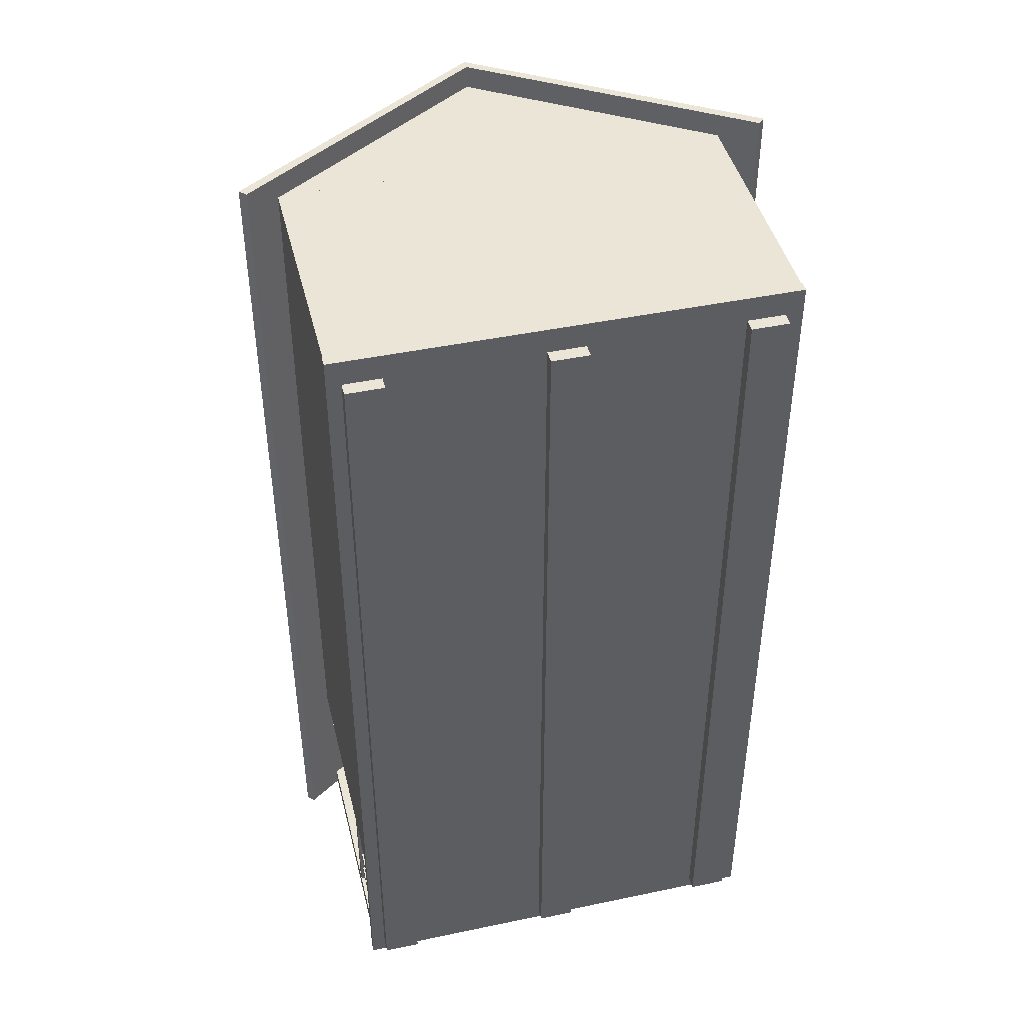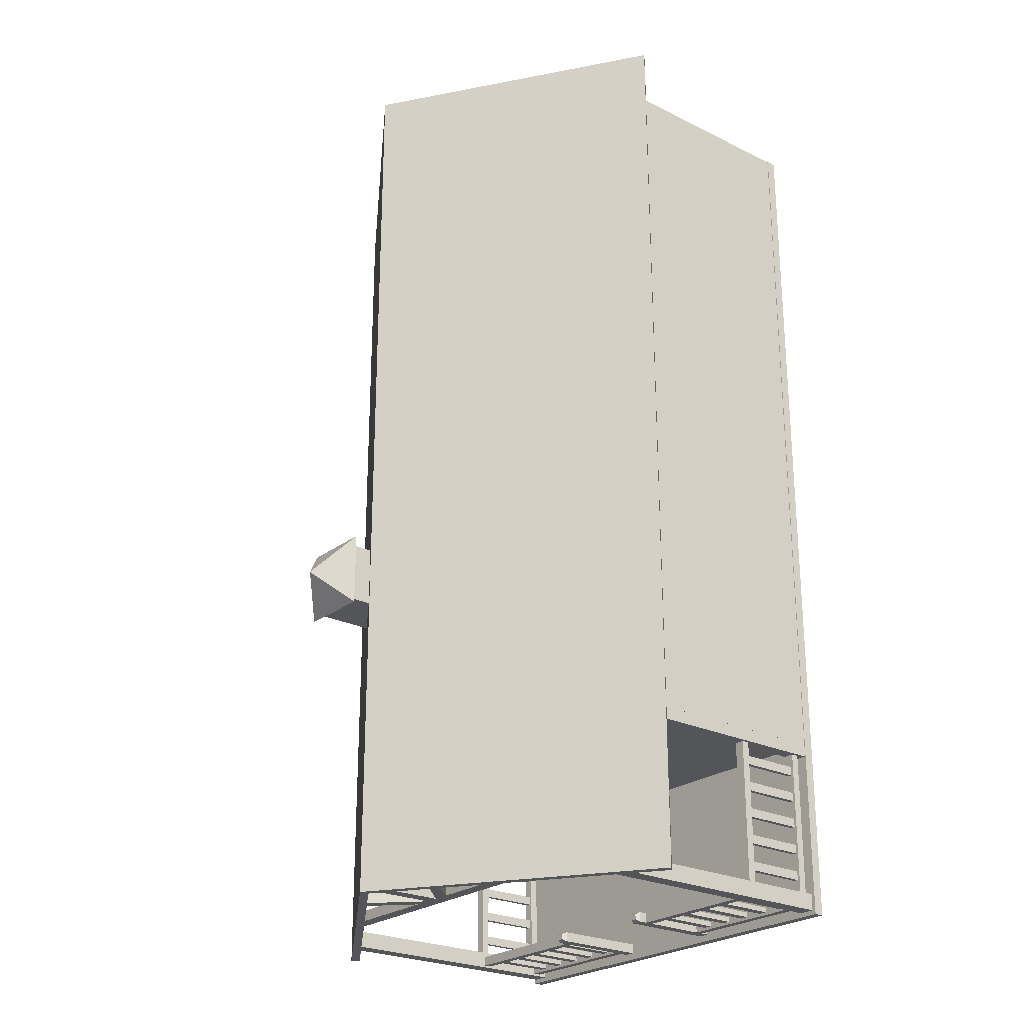
<metadata>
{"format":"obj","ext":"obj","renderer":"f3d","projection":"perspective","resolution":1024,"background":"white","views":[{"elev":44.2,"azim":-13.8,"up":"+Z"},{"elev":-24.6,"azim":-128.8,"up":"+Z"}]}
</metadata>
<code>
o Cottage_House
v -27.74 -0.8091 45.83
v 28.3 -0.8091 45.83
v 28.3 0.4159 45.83
v -27.74 0.4159 45.83
v 28.3 0.4159 -68.11
v -27.74 0.4159 -68.11
v 28.3 -0.8091 -68.11
v -27.74 -0.8091 -68.11
v -17.61 38.67 -65.8
v -15.12 40.42 -65.8
v -2.955 40.42 -65.8
v -2.955 38.67 -65.8
v -0.856 38.67 -65.8
v -0.856 40.42 -65.8
v 0.8397 40.42 -65.8
v 0.8397 38.67 -65.8
v 2.927 40.42 -65.8
v 2.927 38.67 -65.8
v -2.955 40.42 -67.15
v -15.12 40.42 -67.15
v -2.955 38.67 -67.15
v -17.61 38.67 -67.15
v -0.856 40.42 -67.15
v 0.8397 40.42 -67.15
v 0.8397 38.67 -67.15
v -0.856 38.67 -67.15
v 2.927 40.42 -67.15
v 2.927 38.67 -67.15
v 15.57 40.42 -65.8
v 15.57 40.42 -67.15
v 18.36 38.67 -67.15
v 18.36 38.67 -65.8
v -0.856 50.11 -65.8
v 0.8397 50.11 -65.8
v 0.8397 50.11 -67.15
v -0.856 50.11 -67.15
v 6.595 46.03 -65.8
v 8.311 45.61 -65.8
v 8.311 45.61 -67.15
v 6.595 46.03 -67.15
v -7.892 45.49 -65.8
v -6.443 45.99 -65.8
v -6.443 45.99 -67.15
v -7.892 45.49 -67.15
v 21.47 -2.505 42.61
v 26.12 -2.505 42.61
v 26.12 -0.8499 42.61
v 21.47 -0.8499 42.61
v 21.47 -0.8499 -66.3
v 26.12 -0.8499 -66.3
v 26.12 -2.505 -66.3
v 21.47 -2.505 -66.3
v -2.322 -2.505 42.61
v 2.325 -2.505 42.61
v 2.325 -0.8499 42.61
v -2.322 -0.8499 42.61
v -2.322 -0.8499 -66.3
v 2.325 -0.8499 -66.3
v 2.325 -2.505 -66.3
v -2.322 -2.505 -66.3
v -25.96 -2.505 42.61
v -21.31 -2.505 42.61
v -21.31 -0.8499 42.61
v -25.96 -0.8499 42.61
v -25.96 -0.8499 -66.3
v -21.31 -0.8499 -66.3
v -21.31 -2.505 -66.3
v -25.96 -2.505 -66.3
v 32.5 28.76 48.78
v 0.02771 50.07 48.78
v 0.02771 50.07 -67.81
v 32.5 28.76 -67.81
v 33.31 29.59 -67.81
v 0.0293 51.3 -67.81
v 0.0293 51.3 48.78
v 33.31 29.59 48.78
v -31.64 28.83 48.78
v -31.64 28.83 -67.81
v -32.45 29.67 -67.81
v -32.45 29.67 48.78
v 28.21 31.78 -45.71
v 6.636 45.78 -45.71
v 6.636 45 -45.71
v 6.631 34.95 -45.71
v 6.63 31.78 -45.71
v -27.61 31.78 -45.71
v -27.61 31.78 45.83
v -6.701 45.62 45.83
v 0.02901 50.07 45.83
v 0.02901 50.07 -45.71
v -6.679 45.63 -45.71
v -6.674 31.78 45.83
v -6.68 34.98 45.83
v -6.7 44.93 45.83
v 28.21 31.78 45.83
v 6.642 45.78 45.83
v -6.679 44.97 -45.71
v -6.673 31.78 -45.71
v -6.674 34.99 -45.71
v 5.081 36.13 -45.71
v 5.085 43.83 -45.71
v -5.123 43.81 -45.71
v -5.12 36.15 -45.71
v 6.642 44.99 45.83
v 6.637 31.78 45.83
v 6.638 34.96 45.83
v -5.125 36.14 45.83
v 5.086 36.13 45.83
v 5.089 43.82 45.83
v -5.14 43.77 45.83
v -6.67 7e-06 -45.71
v -6.67 5.8 -45.71
v -11.42 5.8 -45.71
v -23.1 5.8 -45.71
v -27.66 5.8 -45.71
v -27.66 7e-06 -45.71
v -6.67 5.8 45.83
v -27.66 5.8 45.83
v -27.66 -7e-06 45.83
v -6.67 -7e-06 45.83
v -27.66 5.8 -29.71
v -27.66 5.8 -15.75
v -27.66 5.8 16.19
v -27.66 5.8 29.86
v 28.16 5.8 29.86
v 28.16 5.8 45.83
v 28.16 -7e-06 45.83
v 28.16 7e-06 -45.71
v 28.16 5.8 -45.71
v 28.16 5.8 -29.71
v 28.16 5.8 -15.75
v 28.16 5.8 16.19
v 28.16 31.78 29.86
v 28.16 31.78 45.83
v 28.16 22.68 45.83
v 28.16 22.68 29.86
v 28.16 22.68 16.19
v 28.16 22.68 -15.75
v 28.16 22.68 -29.71
v 28.16 22.68 -45.71
v 28.16 31.78 -45.71
v 28.16 31.78 -29.71
v 28.16 31.78 -15.75
v 28.16 31.78 16.19
v -27.66 31.78 45.83
v -27.66 22.68 45.83
v -6.67 22.68 45.83
v 6.644 22.68 45.83
v -27.66 22.68 29.86
v -27.66 22.68 16.19
v -27.66 22.68 -15.75
v -27.66 22.68 -29.71
v -27.66 22.68 -45.71
v -27.66 31.78 -45.71
v -27.66 31.78 -29.71
v -27.66 31.78 -15.75
v -27.66 31.78 16.19
v -27.66 31.78 29.86
v -23.1 22.68 -45.71
v -11.42 22.68 -45.71
v -6.67 22.68 -45.71
v 6.644 22.68 -45.71
v 11.66 22.68 -45.71
v 23.16 22.68 -45.71
v 23.16 5.8 -45.71
v 11.66 5.8 -45.71
v 6.644 5.8 -45.71
v 6.644 7e-06 -45.71
v 6.644 5.8 45.83
v 6.644 -7e-06 45.83
v 27.86 10.47 -65.54
v 26.63 10.47 -65.54
v 26.63 10.47 -47.24
v 27.86 10.47 -47.24
v 26.63 11.47 -65.54
v 26.63 11.47 -47.24
v 27.86 11.47 -65.54
v 27.86 11.47 -47.24
v 27.86 1.436 -65.54
v 26.63 1.436 -65.54
v 26.63 1.436 -47.24
v 27.86 1.436 -47.24
v 26.63 2.404 -65.54
v 26.63 2.404 -47.24
v 27.86 2.404 -65.54
v 27.86 2.404 -47.24
v 27.57 2.303 -63.88
v 27.57 2.303 -62.77
v 27.57 10.59 -62.77
v 27.57 10.59 -63.88
v 26.96 10.59 -63.88
v 26.96 10.59 -62.77
v 26.96 2.303 -62.77
v 26.96 2.303 -63.88
v 27.57 2.303 -60.43
v 27.57 2.303 -59.31
v 27.57 10.59 -59.31
v 27.57 10.59 -60.43
v 26.96 10.59 -60.43
v 26.96 10.59 -59.31
v 26.96 2.303 -59.31
v 26.96 2.303 -60.43
v 27.57 2.303 -56.97
v 27.57 2.303 -55.85
v 27.57 10.59 -55.85
v 27.57 10.59 -56.97
v 26.96 10.59 -56.97
v 26.96 10.59 -55.85
v 26.96 2.303 -55.85
v 26.96 2.303 -56.97
v 27.57 2.303 -53.51
v 27.57 2.303 -52.39
v 27.57 10.59 -52.39
v 27.57 10.59 -53.51
v 26.96 10.59 -53.51
v 26.96 10.59 -52.39
v 26.96 2.303 -52.39
v 26.96 2.303 -53.51
v 27.57 2.303 -50.05
v 27.57 2.303 -48.93
v 27.57 10.59 -48.93
v 27.57 10.59 -50.05
v 26.96 10.59 -50.05
v 26.96 10.59 -48.93
v 26.96 2.303 -48.93
v 26.96 2.303 -50.05
v 6.772 0.1654 -66.04
v 8.154 0.1654 -66.04
v 8.154 1.436 -66.04
v 8.154 2.404 -66.04
v 8.154 10.47 -66.04
v 8.154 11.47 -66.04
v 8.154 12.54 -66.04
v 6.772 12.54 -66.04
v 7.072 13.06 -66.31
v 7.072 13.06 -67
v 7.855 13.06 -67
v 7.855 13.06 -66.31
v 8.154 1.436 -67.27
v 8.154 2.404 -67.27
v 8.154 10.47 -67.27
v 8.154 11.47 -67.27
v 8.154 12.54 -67.27
v 6.772 12.54 -67.27
v 6.772 0.1654 -67.27
v 8.154 0.1654 -67.27
v 26.14 10.47 -66.04
v 26.14 10.47 -67.27
v 26.14 11.47 -67.27
v 26.14 11.47 -66.04
v 26.14 1.436 -66.04
v 26.14 1.436 -67.27
v 26.14 2.404 -67.27
v 26.14 2.404 -66.04
v 9.777 2.303 -66.33
v 9.777 10.59 -66.33
v 10.87 10.59 -66.33
v 10.87 2.303 -66.33
v 9.777 10.59 -66.94
v 9.777 2.303 -66.94
v 10.87 2.303 -66.94
v 10.87 10.59 -66.94
v 13.18 2.303 -66.33
v 13.18 10.59 -66.33
v 14.27 10.59 -66.33
v 14.27 2.303 -66.33
v 13.18 10.59 -66.94
v 13.18 2.303 -66.94
v 14.27 2.303 -66.94
v 14.27 10.59 -66.94
v 16.58 2.303 -66.33
v 16.58 10.59 -66.33
v 17.67 10.59 -66.33
v 17.67 2.303 -66.33
v 16.58 10.59 -66.94
v 16.58 2.303 -66.94
v 17.67 2.303 -66.94
v 17.67 10.59 -66.94
v 19.98 2.303 -66.33
v 19.98 10.59 -66.33
v 21.07 10.59 -66.33
v 21.07 2.303 -66.33
v 19.98 10.59 -66.94
v 19.98 2.303 -66.94
v 21.07 2.303 -66.94
v 21.07 10.59 -66.94
v 23.38 2.303 -66.33
v 23.38 10.59 -66.33
v 24.47 10.59 -66.33
v 24.47 2.303 -66.33
v 23.38 10.59 -66.94
v 23.38 2.303 -66.94
v 24.47 2.303 -66.94
v 24.47 10.59 -66.94
v -6.698 0.1654 -66.04
v -6.698 12.54 -66.04
v -8.079 12.54 -66.04
v -8.079 11.47 -66.04
v -8.079 10.47 -66.04
v -8.079 2.404 -66.04
v -8.079 1.436 -66.04
v -8.079 0.1654 -66.04
v -6.997 13.06 -66.31
v -7.78 13.06 -66.31
v -7.78 13.06 -67
v -6.997 13.06 -67
v -8.079 1.436 -67.27
v -8.079 0.1654 -67.27
v -6.698 0.1654 -67.27
v -6.698 12.54 -67.27
v -8.079 12.54 -67.27
v -8.079 11.47 -67.27
v -8.079 10.47 -67.27
v -8.079 2.404 -67.27
v -26.06 10.47 -67.27
v -26.06 10.47 -66.04
v -26.06 11.47 -67.27
v -26.06 11.47 -66.04
v -26.06 1.436 -67.27
v -26.06 1.436 -66.04
v -26.06 2.404 -67.27
v -26.06 2.404 -66.04
v -9.702 2.303 -66.33
v -10.8 2.303 -66.33
v -10.8 10.59 -66.33
v -9.702 10.59 -66.33
v -9.702 10.59 -66.94
v -10.8 10.59 -66.94
v -10.8 2.303 -66.94
v -9.702 2.303 -66.94
v -13.1 2.303 -66.33
v -14.2 2.303 -66.33
v -14.2 10.59 -66.33
v -13.1 10.59 -66.33
v -13.1 10.59 -66.94
v -14.2 10.59 -66.94
v -14.2 2.303 -66.94
v -13.1 2.303 -66.94
v -16.5 2.303 -66.33
v -17.6 2.303 -66.33
v -17.6 10.59 -66.33
v -16.5 10.59 -66.33
v -16.5 10.59 -66.94
v -17.6 10.59 -66.94
v -17.6 2.303 -66.94
v -16.5 2.303 -66.94
v -19.9 2.303 -66.33
v -21 2.303 -66.33
v -21 10.59 -66.33
v -19.9 10.59 -66.33
v -19.9 10.59 -66.94
v -21 10.59 -66.94
v -21 2.303 -66.94
v -19.9 2.303 -66.94
v -23.3 2.303 -66.33
v -24.4 2.303 -66.33
v -24.4 10.59 -66.33
v -23.3 10.59 -66.33
v -23.3 10.59 -66.94
v -24.4 10.59 -66.94
v -24.4 2.303 -66.94
v -23.3 2.303 -66.94
v -26 10.47 -65.54
v -27.23 10.47 -65.54
v -27.23 10.47 -47.24
v -26 10.47 -47.24
v -27.23 11.47 -65.54
v -27.23 11.47 -47.24
v -26 11.47 -65.54
v -26 11.47 -47.24
v -26 1.436 -65.54
v -27.23 1.436 -65.54
v -27.23 1.436 -47.24
v -26 1.436 -47.24
v -27.23 2.404 -65.54
v -27.23 2.404 -47.24
v -26 2.404 -65.54
v -26 2.404 -47.24
v -26.29 2.303 -63.88
v -26.29 2.303 -62.77
v -26.29 10.59 -62.77
v -26.29 10.59 -63.88
v -26.9 10.59 -63.88
v -26.9 10.59 -62.77
v -26.9 2.303 -62.77
v -26.9 2.303 -63.88
v -26.29 2.303 -60.43
v -26.29 2.303 -59.31
v -26.29 10.59 -59.31
v -26.29 10.59 -60.43
v -26.9 10.59 -60.43
v -26.9 10.59 -59.31
v -26.9 2.303 -59.31
v -26.9 2.303 -60.43
v -26.29 2.303 -56.97
v -26.29 2.303 -55.85
v -26.29 10.59 -55.85
v -26.29 10.59 -56.97
v -26.9 10.59 -56.97
v -26.9 10.59 -55.85
v -26.9 2.303 -55.85
v -26.9 2.303 -56.97
v -26.29 2.303 -53.51
v -26.29 2.303 -52.39
v -26.29 10.59 -52.39
v -26.29 10.59 -53.51
v -26.9 10.59 -53.51
v -26.9 10.59 -52.39
v -26.9 2.303 -52.39
v -26.9 2.303 -53.51
v -26.29 2.303 -50.05
v -26.29 2.303 -48.93
v -26.29 10.59 -48.93
v -26.29 10.59 -50.05
v -26.9 10.59 -50.05
v -26.9 10.59 -48.93
v -26.9 2.303 -48.93
v -26.9 2.303 -50.05
v 26 0.4107 -65.46
v 28.04 0.4107 -65.46
v 28.04 31.9 -65.46
v 26 33.19 -65.46
v 26 33.19 -67.54
v 26 0.4107 -67.54
v 28.04 0.4107 -67.54
v 28.04 31.9 -67.54
v -25.24 0.4107 -67.54
v -27.27 0.4107 -67.54
v -27.27 31.9 -67.54
v -25.24 33.19 -67.54
v -25.24 33.19 -65.46
v -25.24 0.4107 -65.46
v -27.27 0.4107 -65.46
v -27.27 31.9 -65.46
v 26.43 32.75 -47.29
v 26.43 0.1847 -47.29
v 28.2 0.1847 -47.29
v 28.2 31.71 -47.29
v 28.2 0.1847 -45.69
v 28.2 31.71 -45.69
v 26.43 0.1847 -45.69
v 26.43 32.75 -45.69
v -25.88 0.1847 -47.29
v -27.65 0.1847 -47.29
v -27.65 31.71 -47.29
v -25.88 32.75 -47.29
v -27.65 0.1847 -45.69
v -27.65 31.71 -45.69
v -25.88 0.1847 -45.69
v -25.88 32.75 -45.69
v 2.334 49.69 -21.13
v 9.929 44.67 -21.13
v 9.929 53.14 -21.13
v 2.334 53.14 -21.13
v 2.334 53.14 -28.69
v 2.334 49.69 -28.69
v 9.929 44.67 -28.69
v 9.929 53.14 -28.69
v 1.333 52.79 -29.51
v 1.333 52.79 -20.19
v 5.996 56.8 -24.85
v 10.66 52.79 -20.19
v 10.66 52.79 -29.51
f 2 4 1
f 3 6 4
f 5 8 6
f 7 1 8
f 7 3 2
f 1 6 8
f 11 20 10
f 29 27 17
f 24 34 15
f 14 36 23
f 27 38 17
f 15 40 24
f 23 42 14
f 11 44 19
f 46 48 45
f 50 52 49
f 51 45 52
f 51 47 46
f 45 49 52
f 54 56 53
f 58 60 57
f 59 53 60
f 59 55 54
f 53 57 60
f 62 64 61
f 66 68 65
f 67 61 68
f 67 63 62
f 61 65 68
f 70 72 69
f 73 71 72
f 74 76 73
f 76 70 69
f 69 73 76
f 70 78 71
f 71 79 78
f 74 80 75
f 80 70 75
f 80 78 77
f 88 89 91
f 82 89 96
f 172 174 171
f 175 173 172
f 177 176 175
f 178 171 177
f 180 182 179
f 183 181 180
f 185 184 183
f 186 179 185
f 188 190 187
f 192 194 191
f 193 189 188
f 187 191 194
f 196 198 195
f 200 202 199
f 201 197 196
f 195 199 202
f 204 206 203
f 208 210 207
f 209 205 204
f 203 207 210
f 212 214 211
f 216 218 215
f 217 213 212
f 211 215 218
f 220 222 219
f 224 226 223
f 225 221 220
f 219 223 226
f 236 238 235
f 229 246 228
f 244 227 245
f 234 238 235
f 238 243 233
f 237 244 243
f 236 234 244
f 233 242 232
f 231 240 230
f 247 241 231
f 249 232 242
f 251 239 229
f 253 230 240
f 256 258 255
f 260 262 259
f 257 261 258
f 259 255 260
f 264 266 263
f 268 270 267
f 265 269 266
f 267 263 268
f 272 274 271
f 276 278 275
f 273 277 274
f 275 271 276
f 280 282 279
f 284 286 283
f 281 285 282
f 283 279 284
f 288 290 287
f 292 294 291
f 289 293 290
f 291 287 292
f 304 306 303
f 308 301 302
f 295 310 309
f 296 304 297
f 311 304 297
f 310 305 311
f 296 306 310
f 312 297 298
f 314 299 300
f 313 316 299
f 298 317 312
f 307 320 301
f 300 321 314
f 324 326 323
f 328 330 327
f 329 325 324
f 323 327 330
f 332 334 331
f 336 338 335
f 337 333 332
f 331 335 338
f 340 342 339
f 344 346 343
f 345 341 340
f 339 343 346
f 348 350 347
f 352 354 351
f 353 349 348
f 347 351 354
f 356 358 355
f 360 362 359
f 361 357 356
f 355 359 362
f 364 366 363
f 367 365 364
f 369 368 367
f 370 363 369
f 372 374 371
f 375 373 372
f 377 376 375
f 378 371 377
f 380 382 379
f 384 386 383
f 385 381 380
f 379 383 386
f 388 390 387
f 392 394 391
f 393 389 388
f 387 391 394
f 396 398 395
f 400 402 399
f 401 397 396
f 395 399 402
f 404 406 403
f 408 410 407
f 409 405 404
f 403 407 410
f 412 414 411
f 416 418 415
f 417 413 412
f 411 415 418
f 419 421 422
f 424 426 423
f 425 421 420
f 419 423 424
f 427 429 430
f 432 434 431
f 433 429 428
f 427 431 432
f 436 438 435
f 437 440 439
f 441 435 436
f 443 445 446
f 447 445 444
f 443 450 449
f 451 453 454
f 456 458 455
f 452 458 453
f 451 455 456
f 459 460 461
f 460 462 461
f 462 463 461
f 463 459 461
f 2 3 4
f 3 5 6
f 5 7 8
f 7 2 1
f 7 5 3
f 1 4 6
f 11 19 20
f 29 30 27
f 24 35 34
f 14 33 36
f 27 39 38
f 15 37 40
f 23 43 42
f 11 41 44
f 46 47 48
f 50 51 52
f 51 46 45
f 51 50 47
f 45 48 49
f 54 55 56
f 58 59 60
f 59 54 53
f 59 58 55
f 53 56 57
f 62 63 64
f 66 67 68
f 67 62 61
f 67 66 63
f 61 64 65
f 70 71 72
f 73 74 71
f 74 75 76
f 76 75 70
f 69 72 73
f 70 77 78
f 71 74 79
f 74 79 80
f 80 77 70
f 80 79 78
f 91 86 88
f 87 88 86
f 89 90 91
f 96 95 81
f 82 90 89
f 96 81 82
f 172 173 174
f 175 176 173
f 177 178 176
f 178 174 171
f 180 181 182
f 183 184 181
f 185 186 184
f 186 182 179
f 188 189 190
f 192 193 194
f 193 192 189
f 187 190 191
f 196 197 198
f 200 201 202
f 201 200 197
f 195 198 199
f 204 205 206
f 208 209 210
f 209 208 205
f 203 206 207
f 212 213 214
f 216 217 218
f 217 216 213
f 211 214 215
f 220 221 222
f 224 225 226
f 225 224 221
f 219 222 223
f 236 237 238
f 229 239 246
f 244 234 227
f 234 233 238
f 238 237 243
f 237 236 244
f 236 235 234
f 233 243 242
f 231 241 240
f 247 248 241
f 249 250 232
f 251 252 239
f 253 254 230
f 256 257 258
f 260 261 262
f 257 262 261
f 259 256 255
f 264 265 266
f 268 269 270
f 265 270 269
f 267 264 263
f 272 273 274
f 276 277 278
f 273 278 277
f 275 272 271
f 280 281 282
f 284 285 286
f 281 286 285
f 283 280 279
f 288 289 290
f 292 293 294
f 289 294 293
f 291 288 287
f 304 305 306
f 308 307 301
f 295 296 310
f 296 303 304
f 311 305 304
f 310 306 305
f 296 303 306
f 312 311 297
f 314 313 299
f 313 315 316
f 298 318 317
f 307 319 320
f 300 322 321
f 324 325 326
f 328 329 330
f 329 328 325
f 323 326 327
f 332 333 334
f 336 337 338
f 337 336 333
f 331 334 335
f 340 341 342
f 344 345 346
f 345 344 341
f 339 342 343
f 348 349 350
f 352 353 354
f 353 352 349
f 347 350 351
f 356 357 358
f 360 361 362
f 361 360 357
f 355 358 359
f 364 365 366
f 367 368 365
f 369 370 368
f 370 366 363
f 372 373 374
f 375 376 373
f 377 378 376
f 378 374 371
f 380 381 382
f 384 385 386
f 385 384 381
f 379 382 383
f 388 389 390
f 392 393 394
f 393 392 389
f 387 390 391
f 396 397 398
f 400 401 402
f 401 400 397
f 395 398 399
f 404 405 406
f 408 409 410
f 409 408 405
f 403 406 407
f 412 413 414
f 416 417 418
f 417 416 413
f 411 414 415
f 419 420 421
f 424 425 426
f 425 426 421
f 419 422 423
f 427 428 429
f 432 433 434
f 433 434 429
f 427 430 431
f 436 437 438
f 437 438 440
f 441 442 435
f 443 444 445
f 447 448 445
f 443 446 450
f 451 452 453
f 456 457 458
f 452 457 458
f 451 454 455
f 10 12 9
f 14 16 13
f 15 18 16
f 20 21 22
f 24 26 23
f 27 25 24
f 21 9 22
f 25 13 26
f 28 16 25
f 19 26 21
f 21 13 12
f 14 12 11
f 28 30 31
f 28 32 18
f 29 18 17
f 33 15 14
f 23 35 24
f 37 17 15
f 27 40 39
f 11 42 14
f 19 43 23
f 81 83 84
f 87 93 94
f 90 91 97
f 99 97 86
f 101 103 100
f 84 98 85
f 104 89 94
f 95 104 106
f 92 106 93
f 108 110 107
f 100 99 84
f 99 102 97
f 97 101 83
f 101 84 83
f 93 108 107
f 106 109 108
f 94 109 104
f 93 110 94
f 114 115 116
f 118 120 117
f 123 124 119
f 127 128 131
f 139 142 143
f 145 147 148
f 150 157 158
f 163 141 162
f 166 167 168
f 169 127 126
f 162 112 167
f 120 169 117
f 125 135 126
f 148 126 135
f 146 117 147
f 149 118 124
f 153 114 159
f 162 166 163
f 140 165 129
f 163 165 164
f 161 113 112
f 159 113 160
f 153 121 115
f 130 140 139
f 152 122 121
f 131 139 138
f 151 123 122
f 132 138 137
f 150 124 123
f 125 137 136
f 231 232 234
f 241 244 240
f 248 242 241
f 231 250 232
f 252 240 239
f 229 254 230
f 296 300 295
f 310 313 314
f 312 315 313
f 318 299 298
f 314 319 307
f 322 301 300
f 10 11 12
f 14 15 16
f 15 17 18
f 20 19 21
f 24 25 26
f 27 28 25
f 21 12 9
f 25 16 13
f 28 18 16
f 19 23 26
f 21 26 13
f 14 13 12
f 28 27 30
f 28 31 32
f 29 32 18
f 33 34 15
f 23 36 35
f 37 38 17
f 27 24 40
f 11 41 42
f 19 44 43
f 81 82 83
f 84 85 81
f 87 92 93
f 94 88 87
f 97 83 90
f 82 90 83
f 86 98 99
f 97 91 86
f 101 102 103
f 84 99 98
f 88 94 89
f 104 96 89
f 106 105 95
f 95 96 104
f 92 105 106
f 108 109 110
f 100 103 99
f 99 103 102
f 97 102 101
f 101 100 84
f 93 106 108
f 106 104 109
f 94 110 109
f 93 107 110
f 116 111 113
f 113 114 116
f 111 112 113
f 118 119 120
f 119 122 123
f 121 122 116
f 116 115 121
f 124 118 119
f 116 122 119
f 132 125 127
f 126 127 125
f 128 129 130
f 131 132 127
f 128 130 131
f 133 134 135
f 135 136 133
f 137 138 143
f 139 140 141
f 141 142 139
f 143 144 137
f 133 136 137
f 138 139 143
f 144 133 137
f 135 134 148
f 145 146 147
f 148 134 145
f 146 149 158
f 150 151 156
f 152 153 154
f 154 155 152
f 156 157 150
f 158 145 146
f 151 152 156
f 158 149 150
f 152 155 156
f 153 159 154
f 161 162 154
f 154 159 160
f 160 161 154
f 164 140 141
f 154 162 141
f 163 164 141
f 168 128 166
f 165 166 128
f 128 129 165
f 169 170 127
f 168 167 112
f 162 161 112
f 112 111 168
f 147 117 169
f 120 170 169
f 169 148 147
f 125 136 135
f 148 169 126
f 146 118 117
f 149 146 118
f 153 115 114
f 162 167 166
f 140 164 165
f 163 166 165
f 161 160 113
f 159 114 113
f 153 152 121
f 130 129 140
f 152 151 122
f 131 130 139
f 151 150 123
f 132 131 138
f 150 149 124
f 125 132 137
f 234 227 230
f 229 230 227
f 227 228 229
f 232 233 234
f 230 231 234
f 239 240 245
f 242 243 244
f 240 244 245
f 245 246 239
f 242 244 241
f 248 249 242
f 231 247 250
f 252 253 240
f 229 251 254
f 302 295 301
f 296 297 298
f 298 299 296
f 301 295 300
f 296 299 300
f 307 308 309
f 309 310 314
f 312 313 310
f 310 311 312
f 314 307 309
f 312 317 315
f 318 316 299
f 314 321 319
f 322 320 301

</code>
